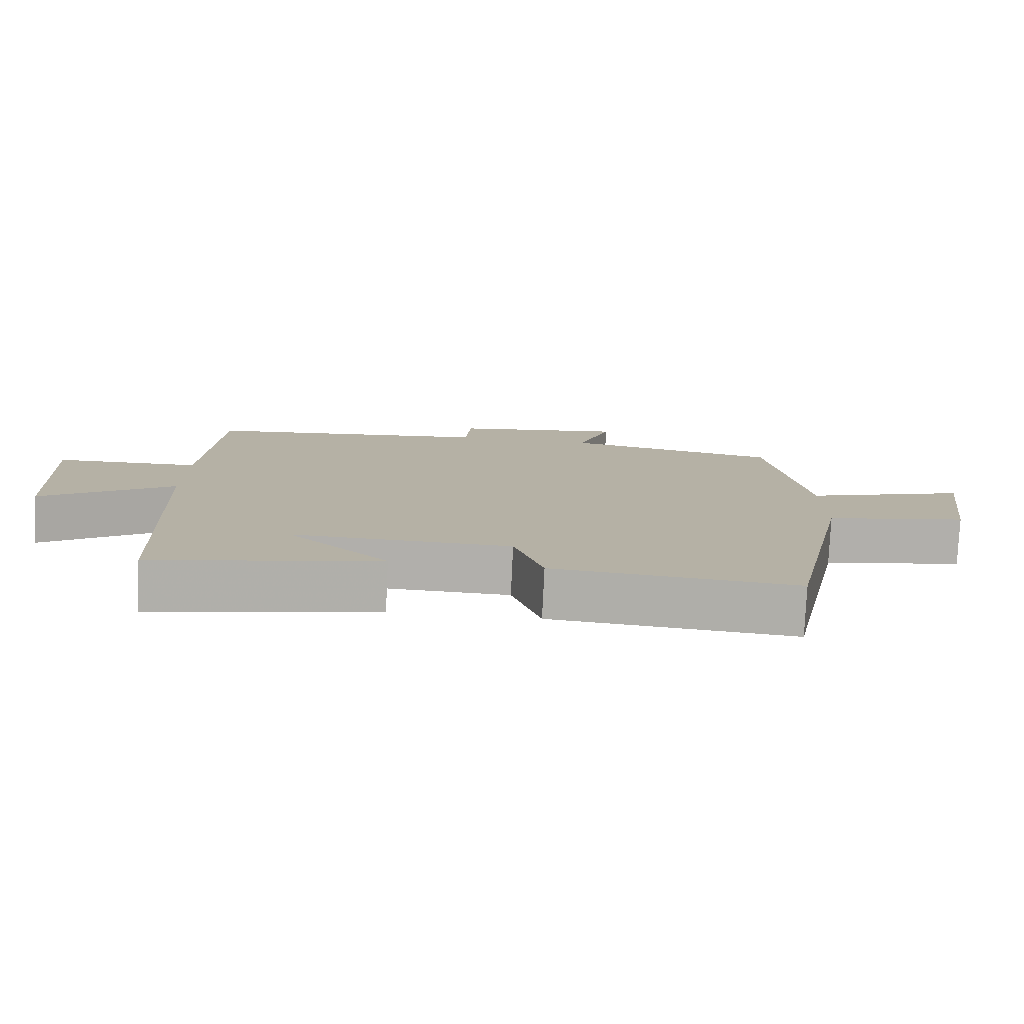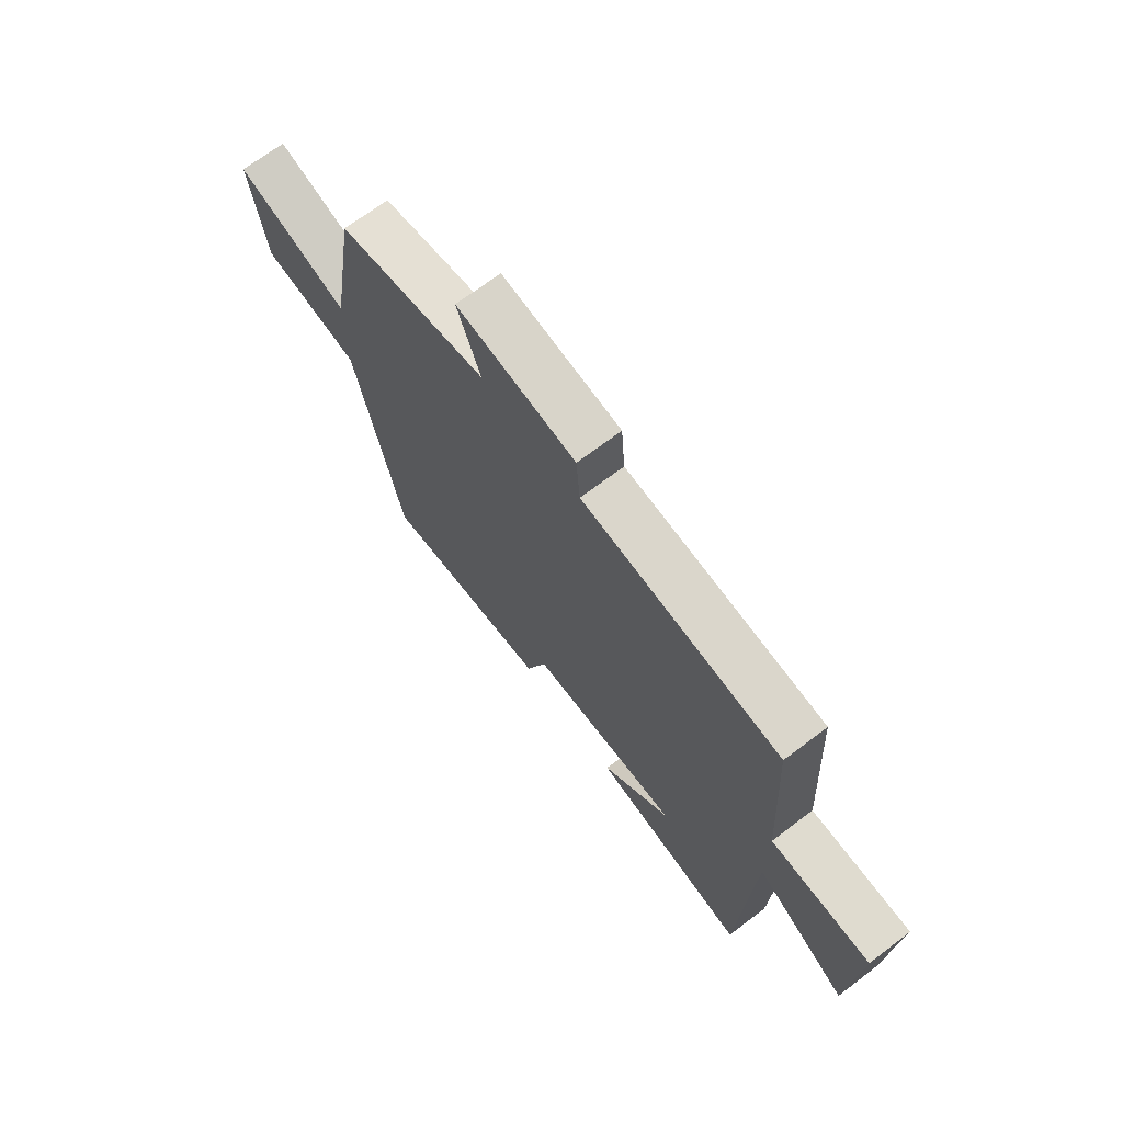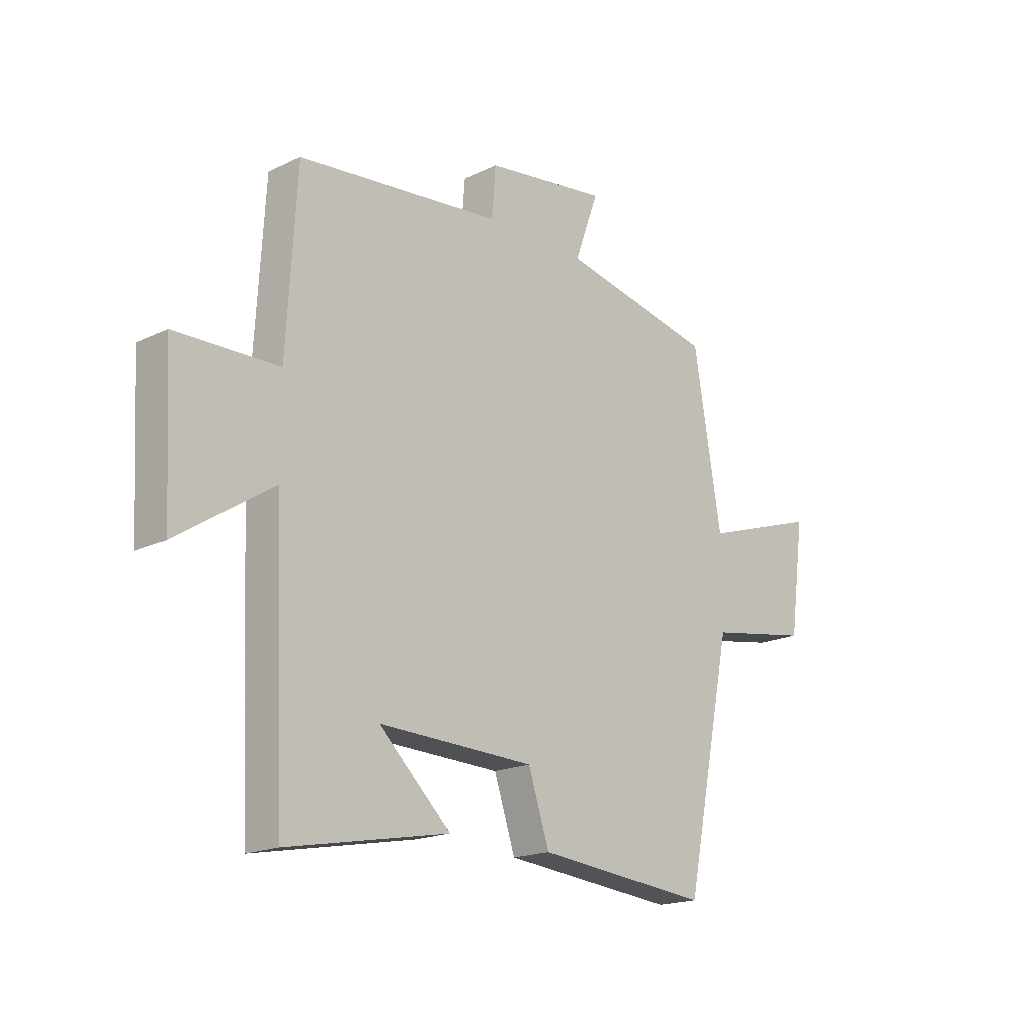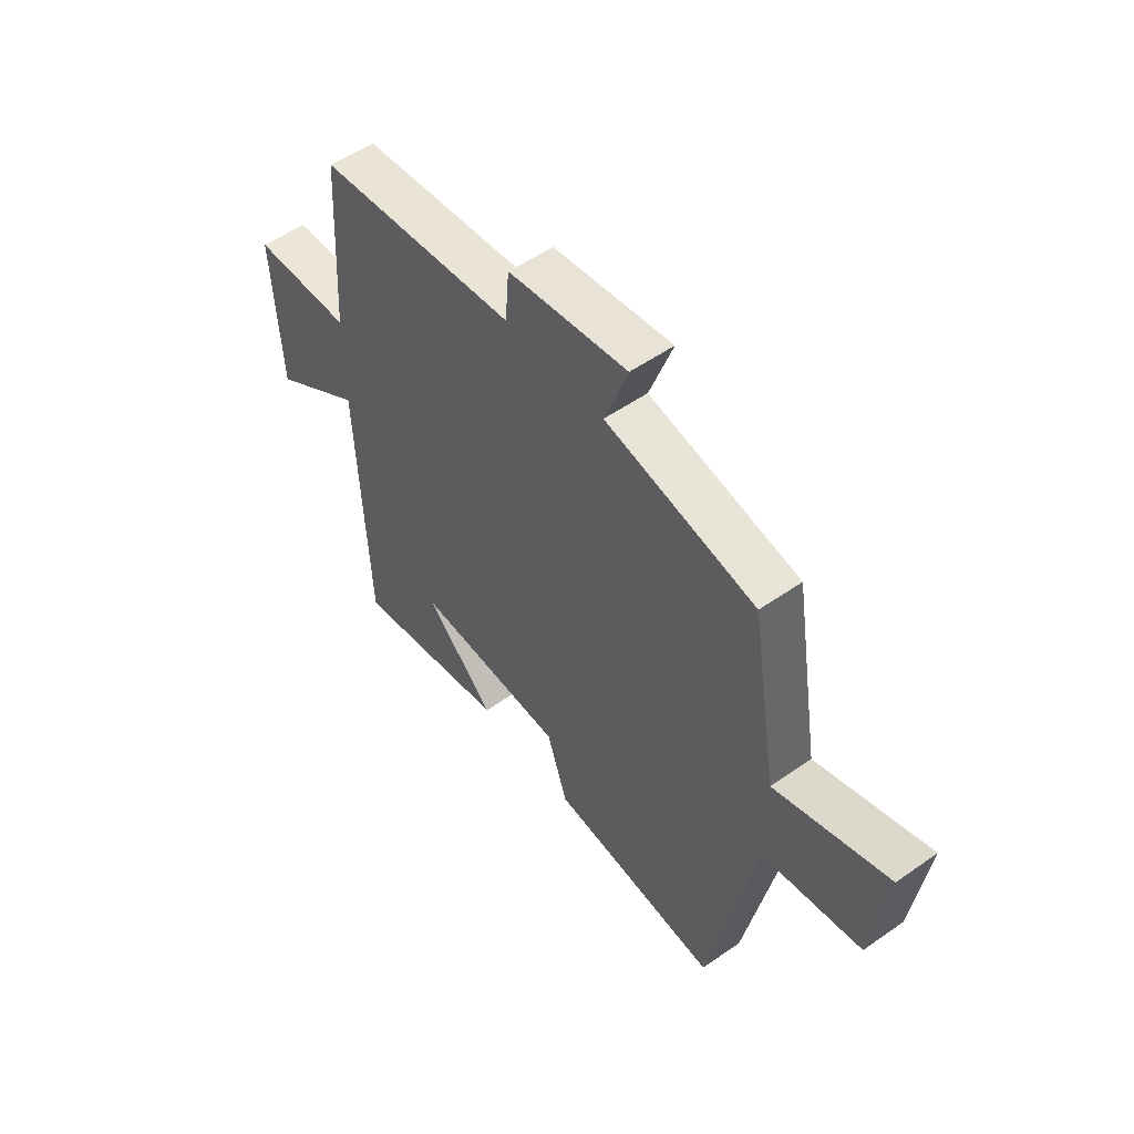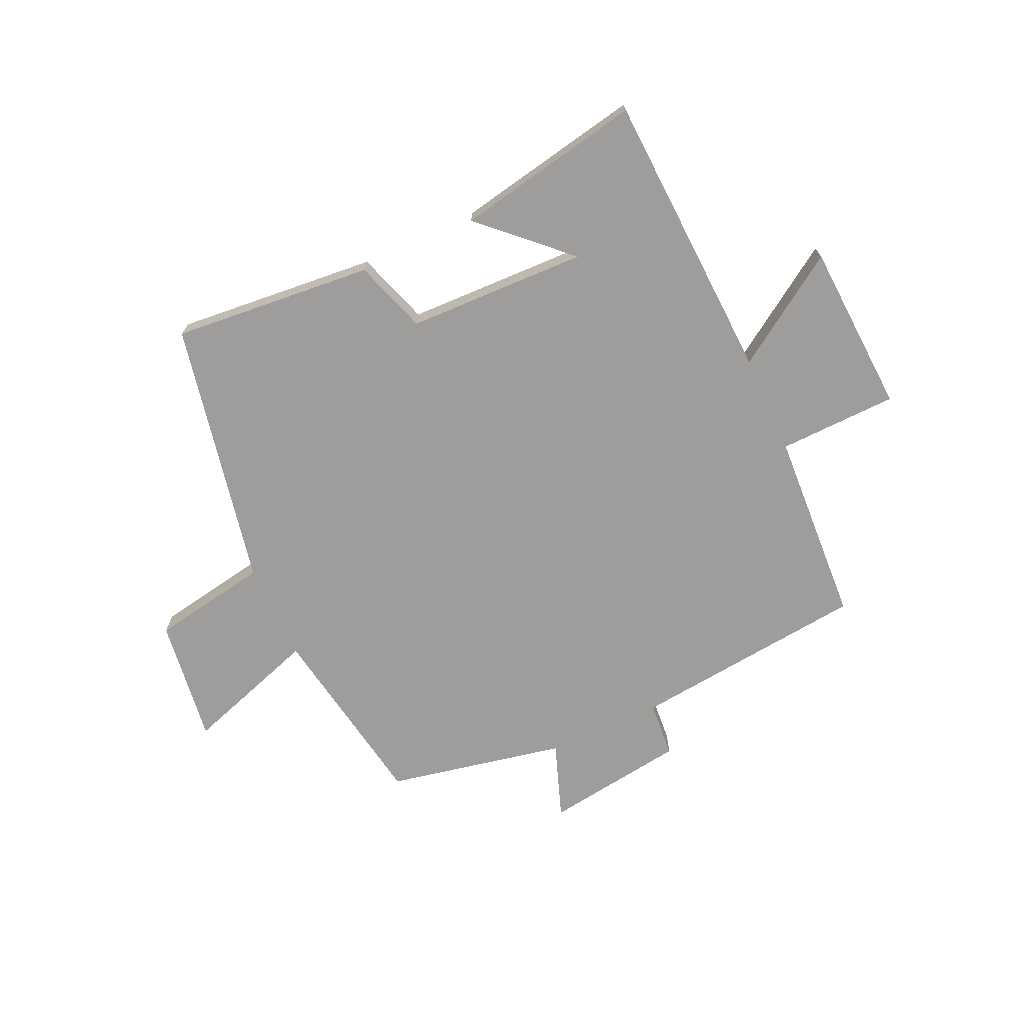
<metadata>
{"format":"obj","ext":"obj","renderer":"f3d","projection":"perspective","resolution":1024,"background":"white","views":[{"elev":-78.4,"azim":-2.7,"up":"+Z"},{"elev":69.6,"azim":-127.1,"up":"+Z"},{"elev":-18.3,"azim":-47.0,"up":"+Z"},{"elev":53.1,"azim":53.1,"up":"+Z"},{"elev":-70.6,"azim":-155.2,"up":"+Y"}]}
</metadata>
<code>
v -0.478 0.07 -0.562
v -0.5 0.07 -0.057
v -0.69 0.07 -0.182
v -0.706 0.07 0.114
v -0.5 0.07 0.119
v -0.48 0.07 0.457
v -0.07 0.07 0.5
v -0.062 0.07 0.598
v 0.184 0.07 0.632
v 0.136 0.07 0.5
v 0.445 0.07 0.436
v 0.5 0.07 0.106
v 0.734 0.07 0.183
v 0.704 0.07 -0.035
v 0.5 0.07 -0.07
v 0.405 0.07 -0.533
v 0.056 0.07 -0.5
v 0.014 0.07 -0.373
v -0.298 0.07 -0.363
v -0.154 0.07 -0.5
v -0.478 0 -0.562
v -0.5 0 -0.057
v -0.69 0 -0.182
v -0.706 0 0.114
v -0.5 0 0.119
v -0.48 0 0.457
v -0.07 0 0.5
v -0.062 0 0.598
v 0.184 0 0.632
v 0.136 0 0.5
v 0.445 0 0.436
v 0.5 0 0.106
v 0.734 0 0.183
v 0.704 0 -0.035
v 0.5 0 -0.07
v 0.405 0 -0.533
v 0.056 0 -0.5
v 0.014 0 -0.373
v -0.298 0 -0.363
v -0.154 0 -0.5
f 19 20 1
f 15 16 17 18
f 15 18 19
f 12 13 14 15
f 10 11 12 15
f 10 15 19
f 7 8 9 10
f 5 6 7 10
f 5 10 19 1
f 2 3 4 5
f 1 2 5
f 21 40 39
f 38 37 36 35
f 39 38 35
f 35 34 33 32
f 35 32 31 30
f 39 35 30
f 30 29 28 27
f 30 27 26 25
f 21 39 30 25
f 25 24 23 22
f 25 22 21
f 1 21 22 2
f 2 22 23 3
f 3 23 24 4
f 4 24 25 5
f 5 25 26 6
f 6 26 27 7
f 7 27 28 8
f 8 28 29 9
f 9 29 30 10
f 10 30 31 11
f 11 31 32 12
f 12 32 33 13
f 13 33 34 14
f 14 34 35 15
f 15 35 36 16
f 16 36 37 17
f 17 37 38 18
f 18 38 39 19
f 19 39 40 20
f 20 40 21 1

</code>
